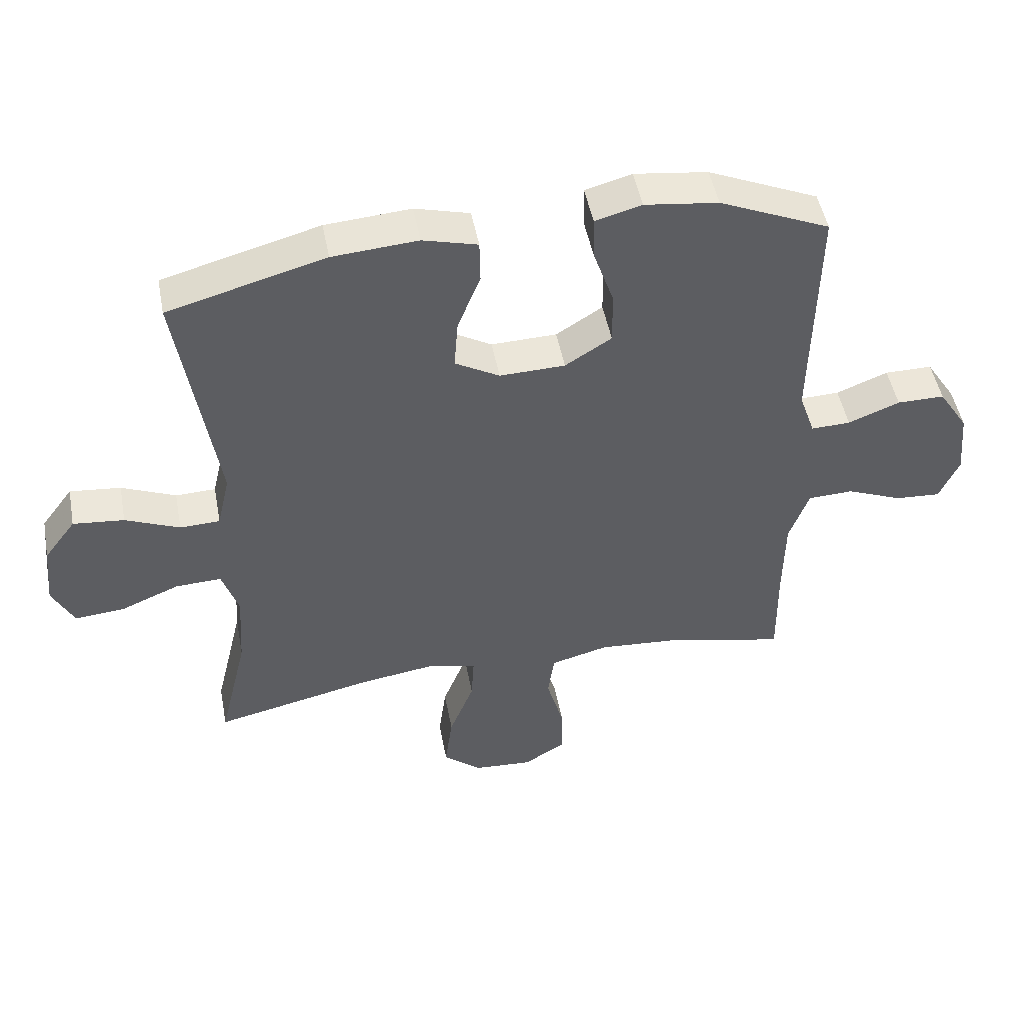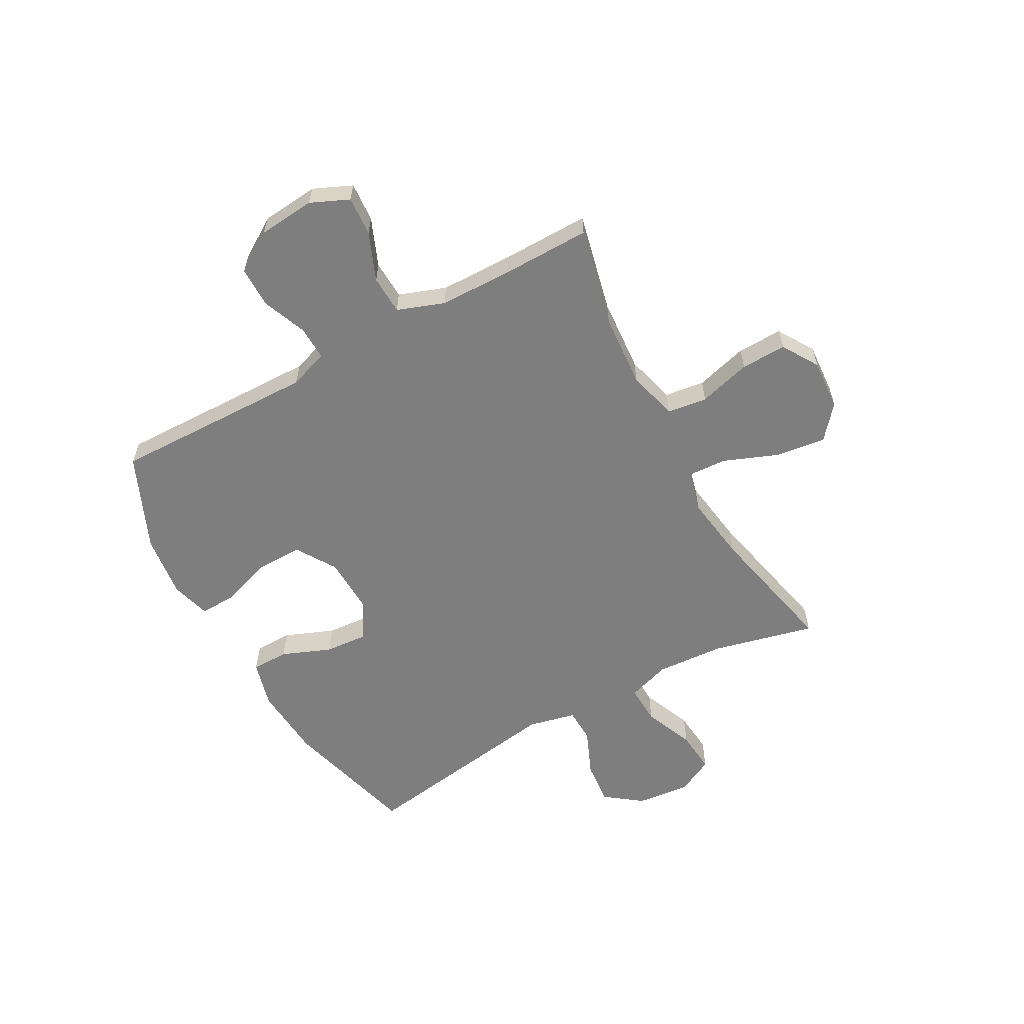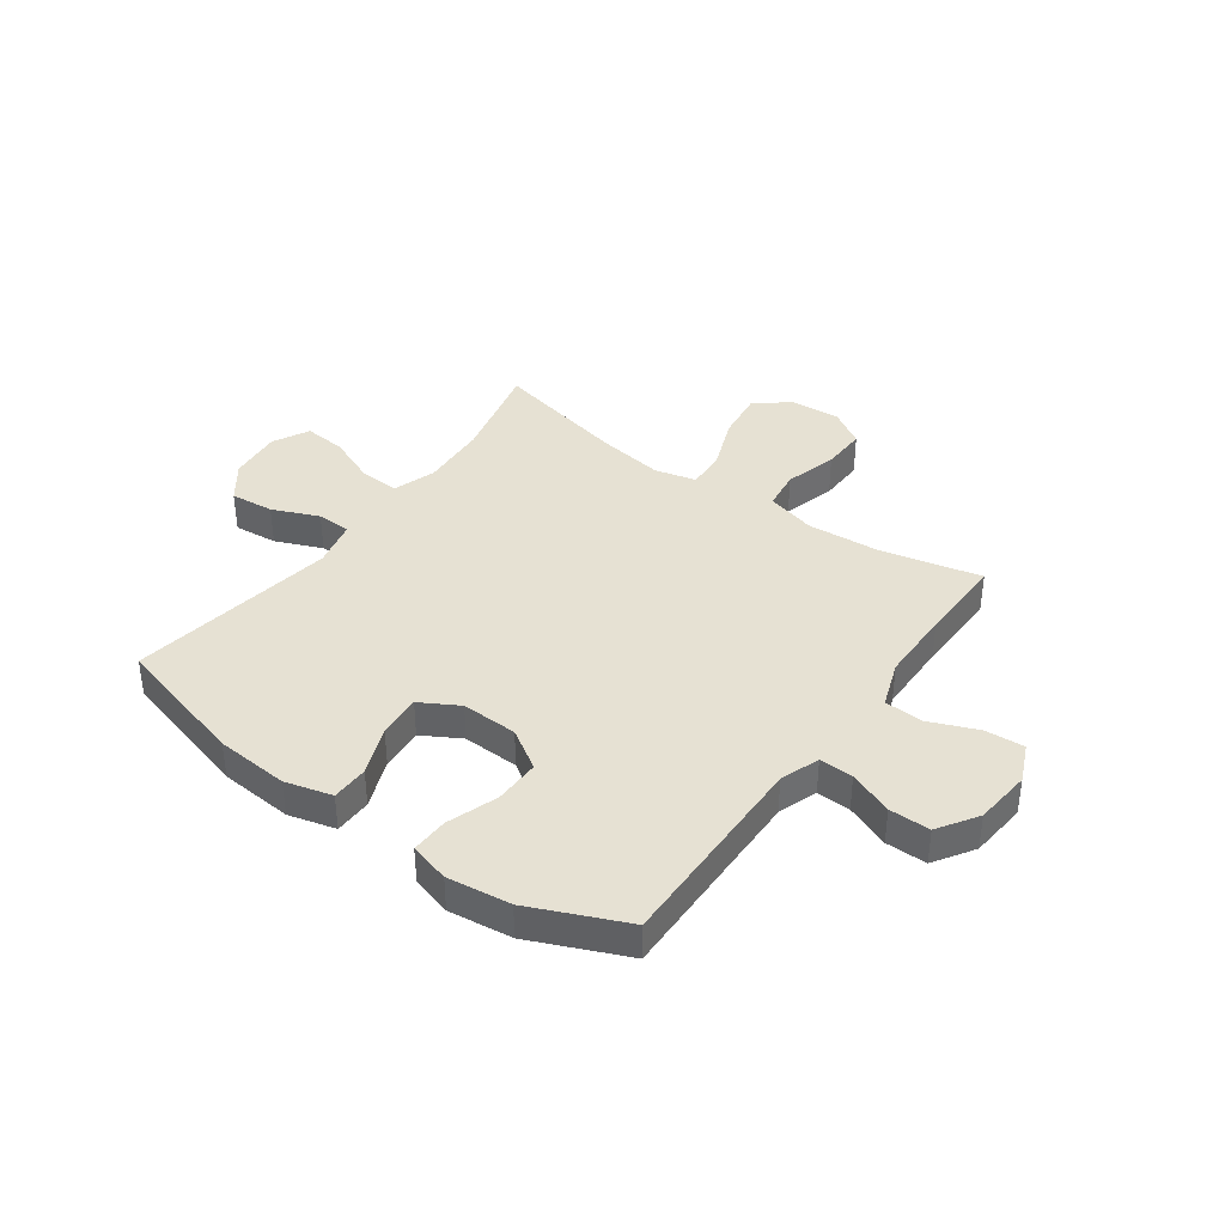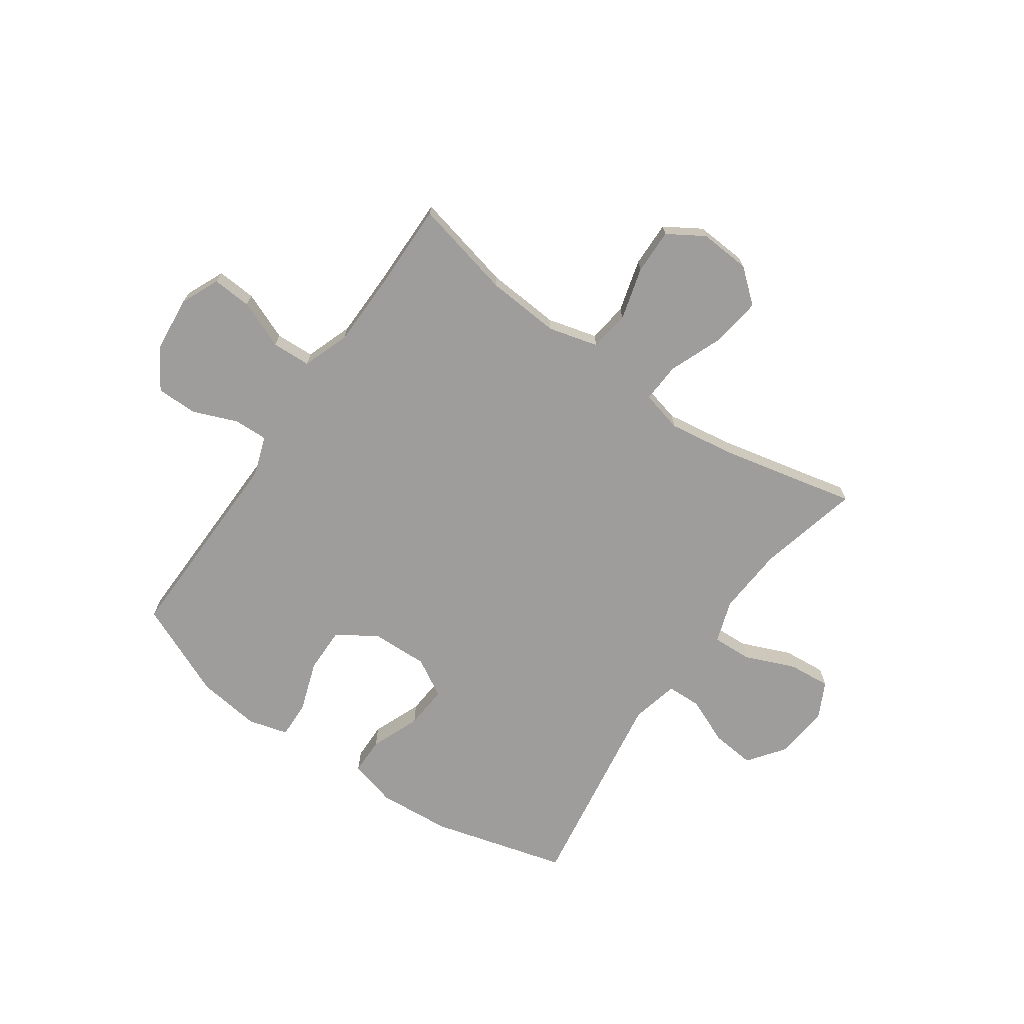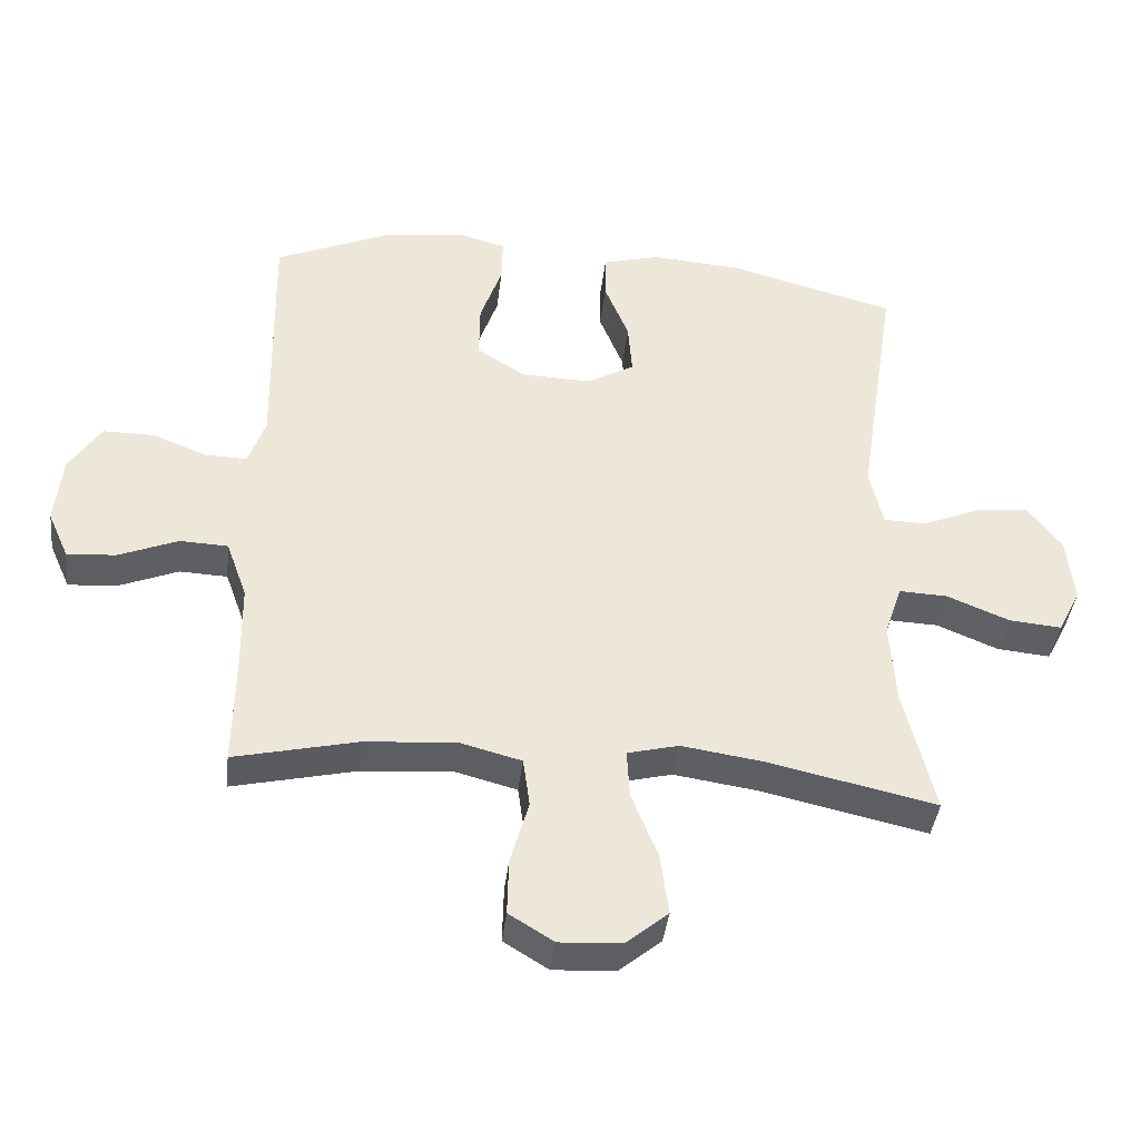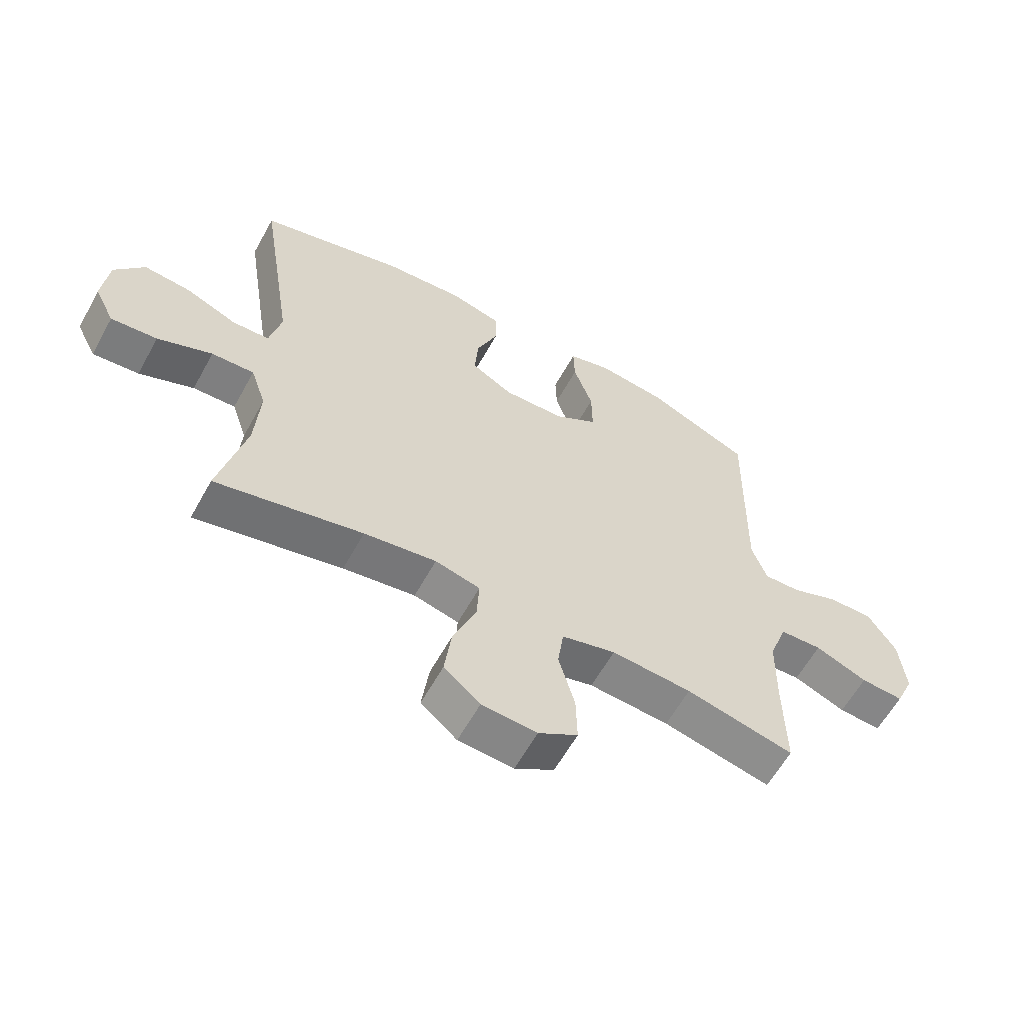
<metadata>
{"format":"obj","ext":"obj","renderer":"f3d","projection":"perspective","resolution":1024,"background":"white","views":[{"elev":48.7,"azim":-10.7,"up":"+Z"},{"elev":-59.4,"azim":118.8,"up":"+Y"},{"elev":38.7,"azim":35.9,"up":"+Y"},{"elev":-70.4,"azim":145.1,"up":"+Y"},{"elev":-40.2,"azim":173.4,"up":"+Z"},{"elev":-60.8,"azim":-28.9,"up":"+Z"}]}
</metadata>
<code>
v 0.5 0.07 -0.5
v 0.318 0.07 -0.458
v 0.183 0.07 -0.448
v 0.092 0.07 -0.472
v 0.082 0.07 -0.545
v 0.109 0.07 -0.641
v 0.111 0.07 -0.724
v 0.045 0.07 -0.765
v -0.048 0.07 -0.759
v -0.109 0.07 -0.708
v -0.097 0.07 -0.617
v -0.058 0.07 -0.518
v -0.054 0.07 -0.446
v -0.13 0.07 -0.427
v -0.252 0.07 -0.445
v -0.5 0.07 -0.5
v -0.455 0.07 -0.312
v -0.447 0.07 -0.188
v -0.473 0.07 -0.11
v -0.545 0.07 -0.113
v -0.637 0.07 -0.151
v -0.715 0.07 -0.158
v -0.749 0.07 -0.091
v -0.739 0.07 0.007
v -0.689 0.07 0.074
v -0.609 0.07 0.066
v -0.524 0.07 0.03
v -0.461 0.07 0.032
v -0.441 0.07 0.119
v -0.5 0.07 0.5
v -0.253 0.07 0.567
v -0.119 0.07 0.577
v -0.033 0.07 0.554
v -0.032 0.07 0.486
v -0.068 0.07 0.396
v -0.074 0.07 0.317
v -0.004 0.07 0.277
v 0.099 0.07 0.28
v 0.172 0.07 0.326
v 0.171 0.07 0.41
v 0.139 0.07 0.503
v 0.137 0.07 0.571
v 0.21 0.07 0.591
v 0.326 0.07 0.576
v 0.5 0.07 0.5
v 0.495 0.07 0.241
v 0.493 0.07 0.127
v 0.518 0.07 0.055
v 0.58 0.07 0.057
v 0.661 0.07 0.089
v 0.736 0.07 0.089
v 0.783 0.07 0.016
v 0.793 0.07 -0.088
v 0.762 0.07 -0.158
v 0.69 0.07 -0.153
v 0.602 0.07 -0.117
v 0.531 0.07 -0.12
v 0.5 0.07 -0.206
v 0.498 0.07 -0.34
v 0.5 0 -0.5
v 0.318 0 -0.458
v 0.183 0 -0.448
v 0.092 0 -0.472
v 0.082 0 -0.545
v 0.109 0 -0.641
v 0.111 0 -0.724
v 0.045 0 -0.765
v -0.048 0 -0.759
v -0.109 0 -0.708
v -0.097 0 -0.617
v -0.058 0 -0.518
v -0.054 0 -0.446
v -0.13 0 -0.427
v -0.252 0 -0.445
v -0.5 0 -0.5
v -0.455 0 -0.312
v -0.447 0 -0.188
v -0.473 0 -0.11
v -0.545 0 -0.113
v -0.637 0 -0.151
v -0.715 0 -0.158
v -0.749 0 -0.091
v -0.739 0 0.007
v -0.689 0 0.074
v -0.609 0 0.066
v -0.524 0 0.03
v -0.461 0 0.032
v -0.441 0 0.119
v -0.5 0 0.5
v -0.253 0 0.567
v -0.119 0 0.577
v -0.033 0 0.554
v -0.032 0 0.486
v -0.068 0 0.396
v -0.074 0 0.317
v -0.004 0 0.277
v 0.099 0 0.28
v 0.172 0 0.326
v 0.171 0 0.41
v 0.139 0 0.503
v 0.137 0 0.571
v 0.21 0 0.591
v 0.326 0 0.576
v 0.5 0 0.5
v 0.495 0 0.241
v 0.493 0 0.127
v 0.518 0 0.055
v 0.58 0 0.057
v 0.661 0 0.089
v 0.736 0 0.089
v 0.783 0 0.016
v 0.793 0 -0.088
v 0.762 0 -0.158
v 0.69 0 -0.153
v 0.602 0 -0.117
v 0.531 0 -0.12
v 0.5 0 -0.206
v 0.498 0 -0.34
f 53 54 55 56
f 53 56 57
f 52 53 57
f 49 50 51 52
f 48 49 52 57
f 47 48 57 58
f 43 44 45 46
f 43 46 47
f 40 41 42 43
f 39 40 43 47
f 38 39 47 58
f 32 33 34 35
f 32 35 36
f 29 30 31 32
f 28 29 32 36
f 24 25 26 27
f 24 27 28
f 23 24 28
f 20 21 22 23
f 19 20 23 28
f 18 19 28 36
f 15 16 17
f 14 15 17 18
f 13 14 18 36
f 9 10 11 12
f 9 12 13
f 8 9 13
f 5 6 7 8
f 4 5 8 13
f 3 4 13 36
f 59 1 2
f 37 38 58 59
f 36 37 59
f 2 3 36 59
f 115 114 113 112
f 116 115 112
f 116 112 111
f 111 110 109 108
f 116 111 108 107
f 117 116 107 106
f 105 104 103 102
f 106 105 102
f 102 101 100 99
f 106 102 99 98
f 117 106 98 97
f 94 93 92 91
f 95 94 91
f 91 90 89 88
f 95 91 88 87
f 86 85 84 83
f 87 86 83
f 87 83 82
f 82 81 80 79
f 87 82 79 78
f 95 87 78 77
f 76 75 74
f 77 76 74 73
f 95 77 73 72
f 71 70 69 68
f 72 71 68
f 72 68 67
f 67 66 65 64
f 72 67 64 63
f 95 72 63 62
f 61 60 118
f 118 117 97 96
f 118 96 95
f 118 95 62 61
f 1 60 61 2
f 2 61 62 3
f 3 62 63 4
f 4 63 64 5
f 5 64 65 6
f 6 65 66 7
f 7 66 67 8
f 8 67 68 9
f 9 68 69 10
f 10 69 70 11
f 11 70 71 12
f 12 71 72 13
f 13 72 73 14
f 14 73 74 15
f 15 74 75 16
f 16 75 76 17
f 17 76 77 18
f 18 77 78 19
f 19 78 79 20
f 20 79 80 21
f 21 80 81 22
f 22 81 82 23
f 23 82 83 24
f 24 83 84 25
f 25 84 85 26
f 26 85 86 27
f 27 86 87 28
f 28 87 88 29
f 29 88 89 30
f 30 89 90 31
f 31 90 91 32
f 32 91 92 33
f 33 92 93 34
f 34 93 94 35
f 35 94 95 36
f 36 95 96 37
f 37 96 97 38
f 38 97 98 39
f 39 98 99 40
f 40 99 100 41
f 41 100 101 42
f 42 101 102 43
f 43 102 103 44
f 44 103 104 45
f 45 104 105 46
f 46 105 106 47
f 47 106 107 48
f 48 107 108 49
f 49 108 109 50
f 50 109 110 51
f 51 110 111 52
f 52 111 112 53
f 53 112 113 54
f 54 113 114 55
f 55 114 115 56
f 56 115 116 57
f 57 116 117 58
f 58 117 118 59
f 59 118 60 1

</code>
